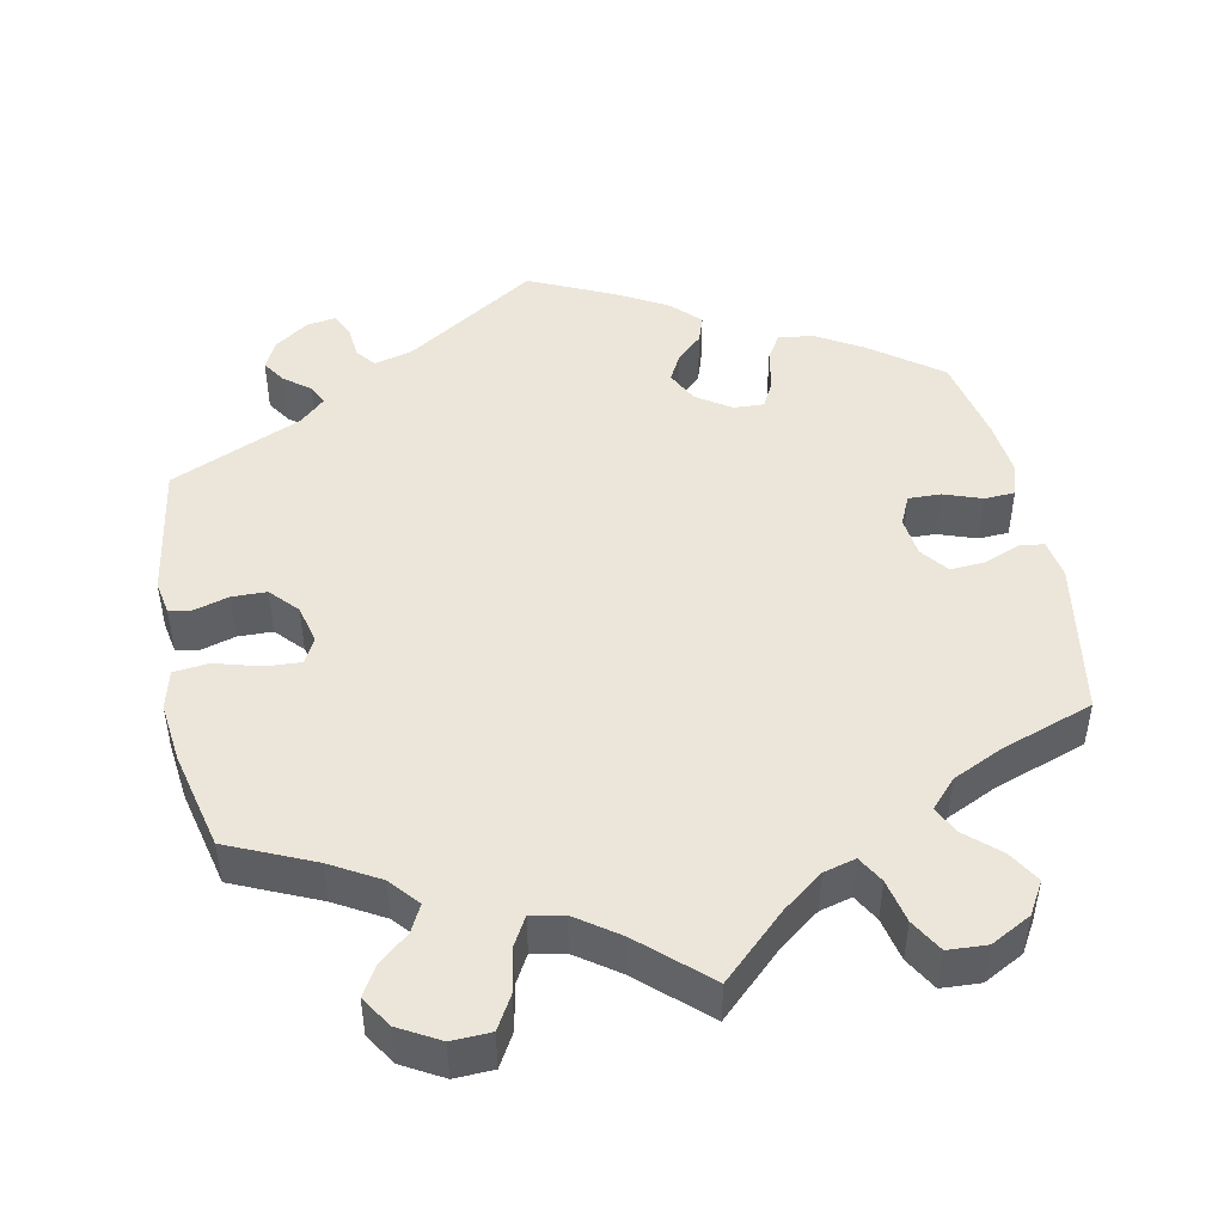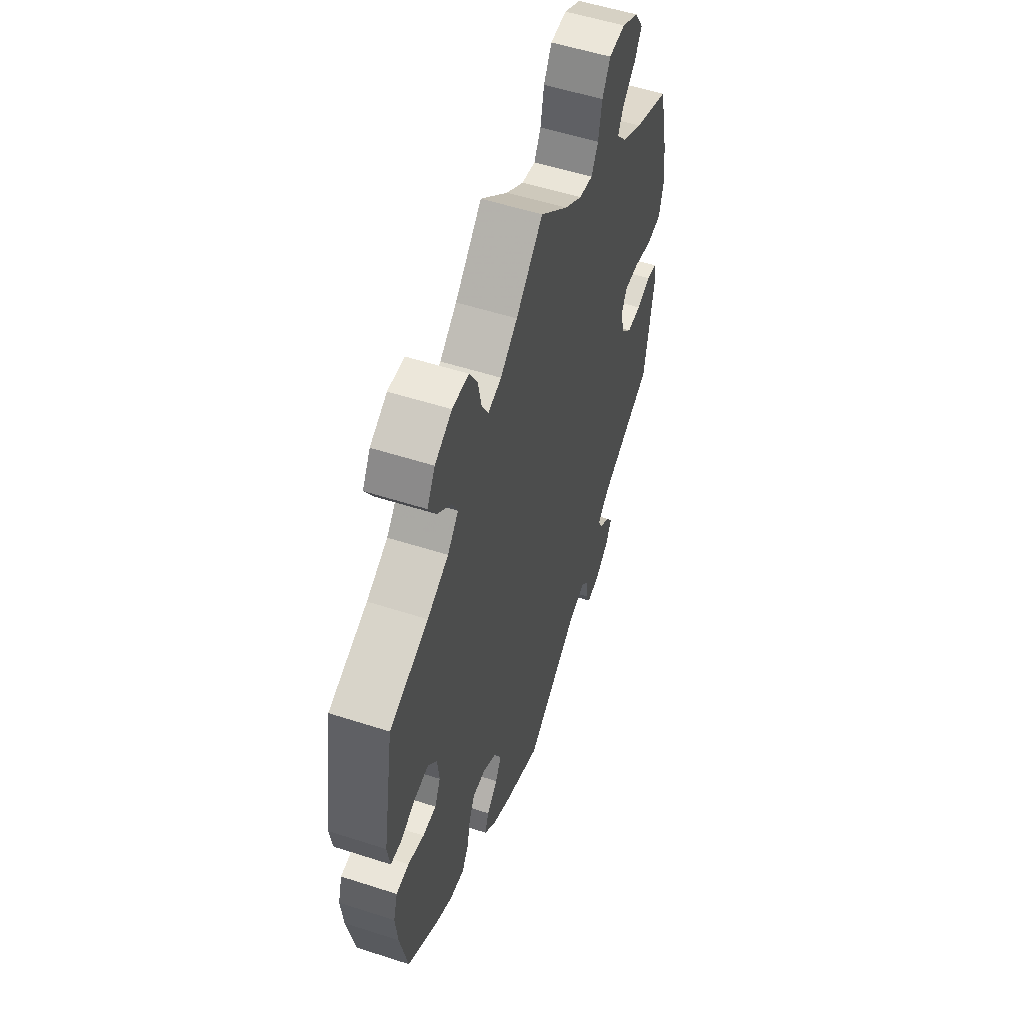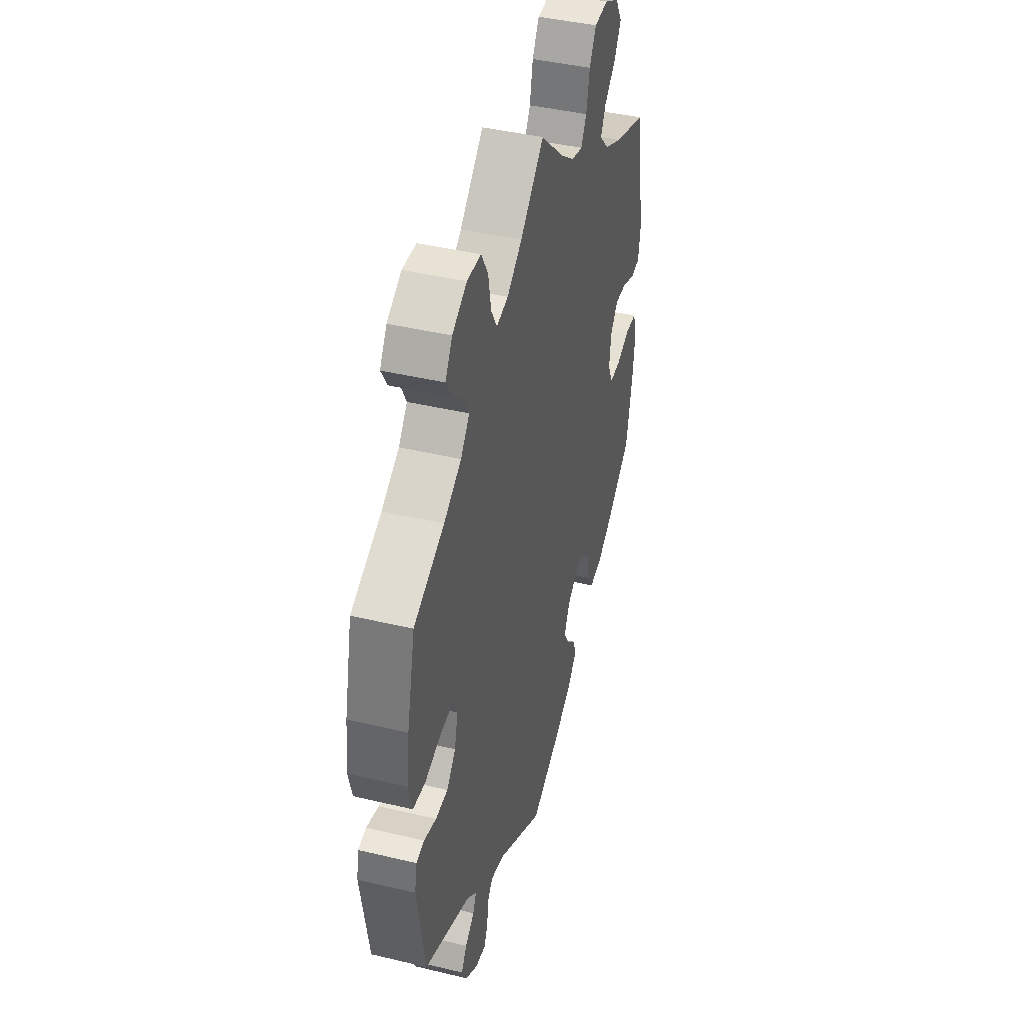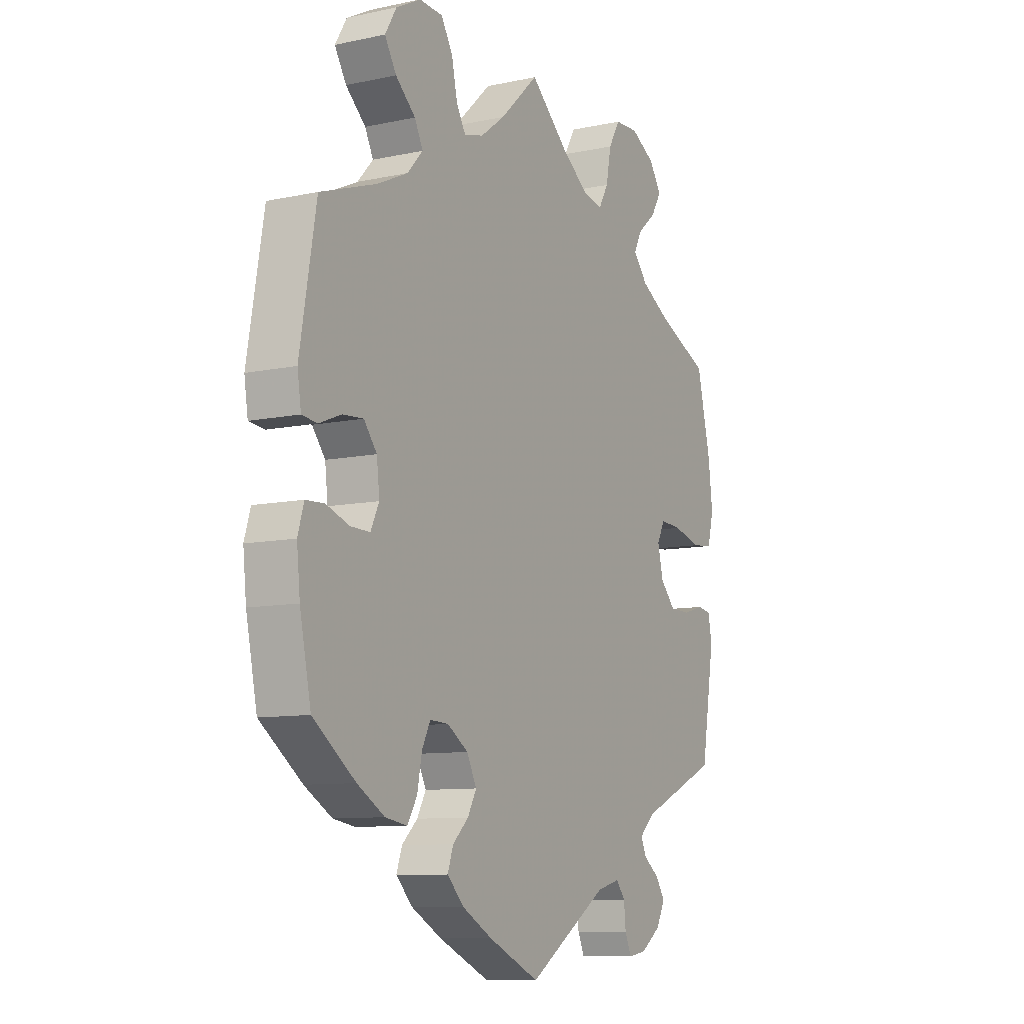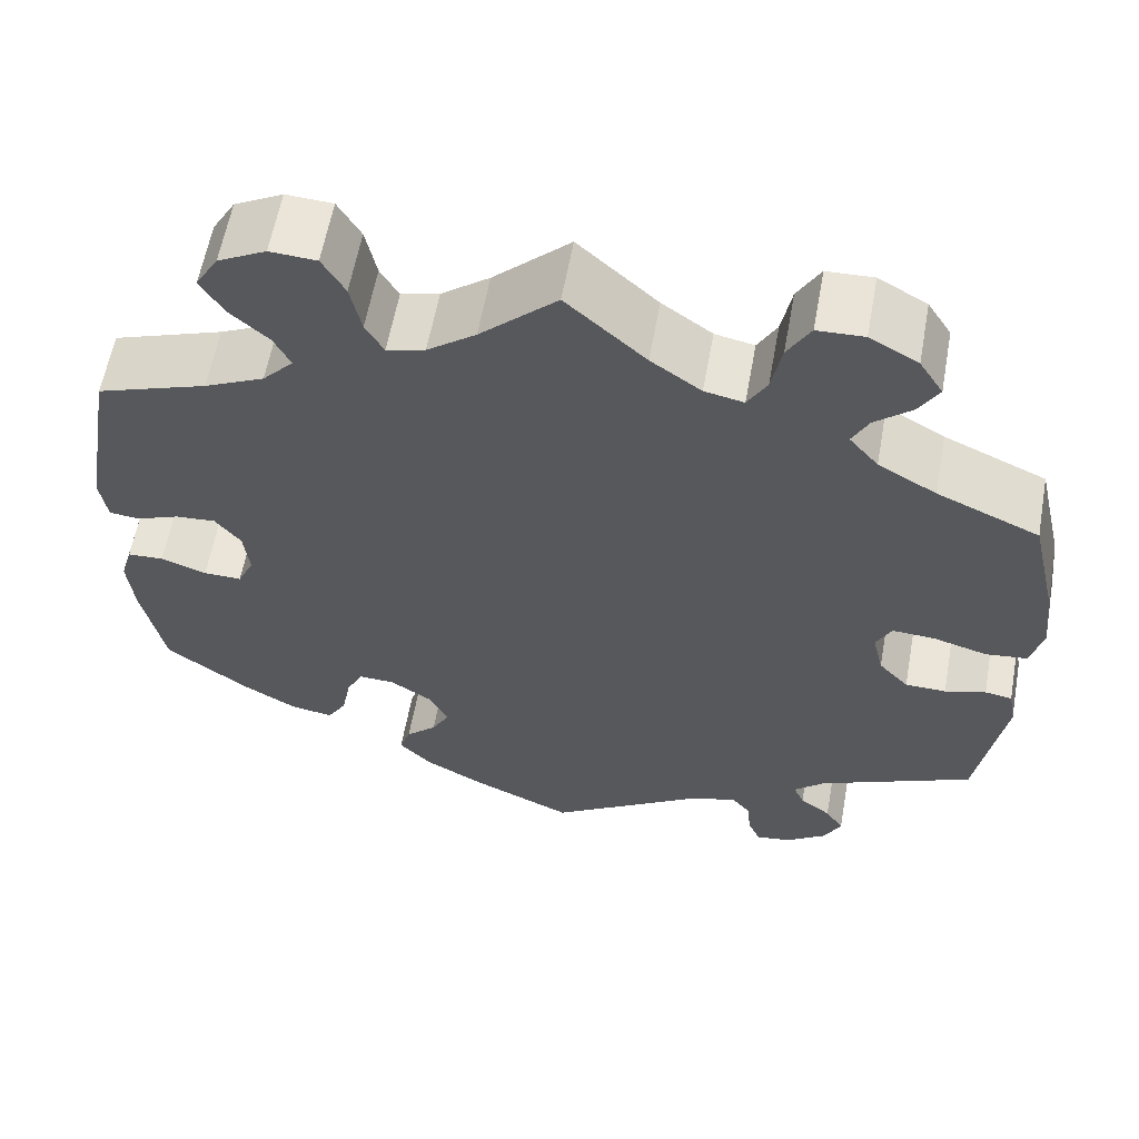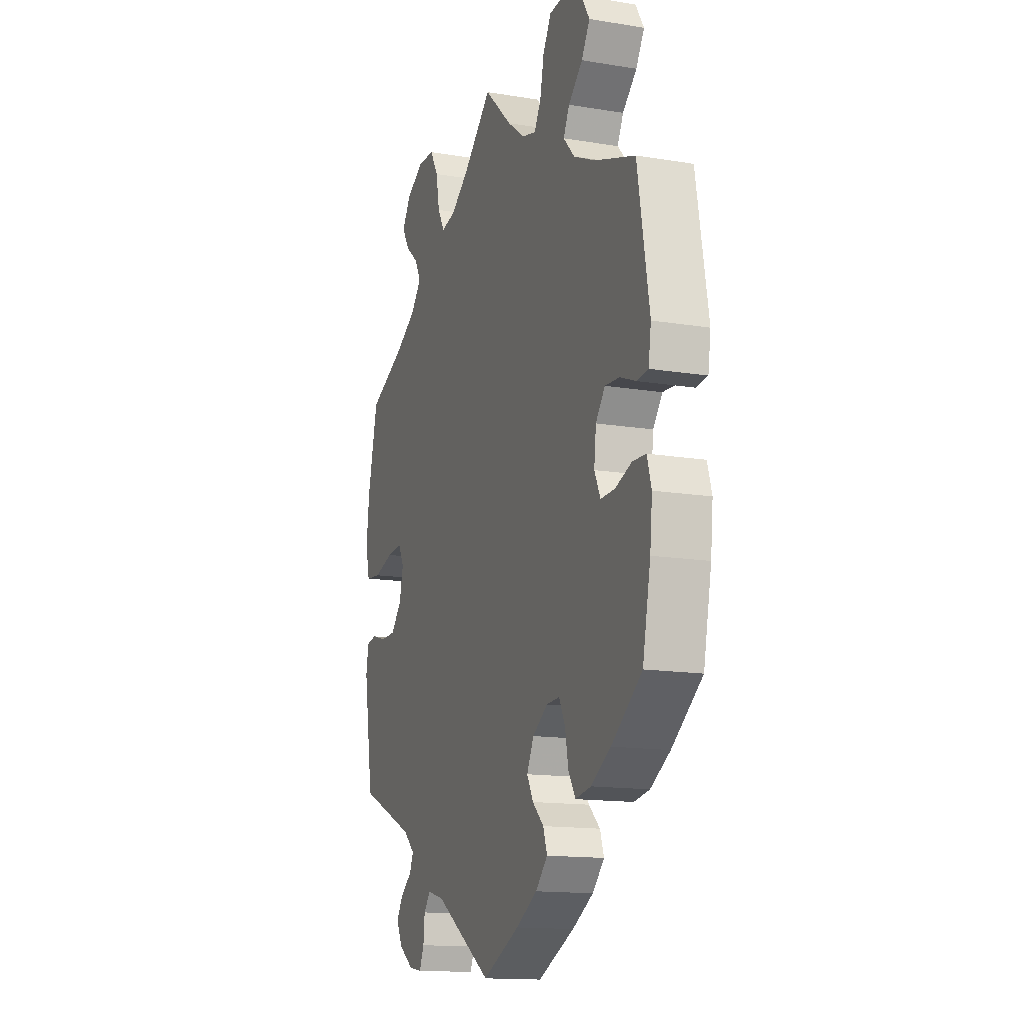
<metadata>
{"format":"obj","ext":"obj","renderer":"f3d","projection":"perspective","resolution":1024,"background":"white","views":[{"elev":47.1,"azim":-11.5,"up":"+Y"},{"elev":54.6,"azim":108.9,"up":"+Z"},{"elev":42.5,"azim":-74.1,"up":"+Z"},{"elev":-9.5,"azim":119.2,"up":"+Z"},{"elev":59.9,"azim":-169.7,"up":"+Z"},{"elev":-14.5,"azim":70.2,"up":"+Z"}]}
</metadata>
<code>
v -0.172 0.07 -0.467
v -0.222 0.07 -0.454
v -0.242 0.07 -0.479
v -0.246 0.07 -0.521
v -0.26 0.07 -0.553
v -0.299 0.07 -0.547
v -0.343 0.07 -0.516
v -0.362 0.07 -0.479
v -0.342 0.07 -0.448
v -0.308 0.07 -0.422
v -0.296 0.07 -0.395
v -0.33 0.07 -0.364
v -0.501 0.07 -0.289
v -0.53 0.07 -0.112
v -0.522 0.07 -0.068
v -0.492 0.07 -0.063
v -0.447 0.07 -0.076
v -0.402 0.07 -0.075
v -0.369 0.07 -0.039
v -0.357 0.07 0.012
v -0.374 0.07 0.045
v -0.421 0.07 0.042
v -0.48 0.07 0.025
v -0.526 0.07 0.03
v -0.539 0.07 0.082
v -0.53 0.07 0.16
v -0.5 0.07 0.289
v -0.388 0.07 0.339
v -0.324 0.07 0.376
v -0.292 0.07 0.414
v -0.31 0.07 0.449
v -0.35 0.07 0.483
v -0.372 0.07 0.52
v -0.346 0.07 0.561
v -0.293 0.07 0.591
v -0.242 0.07 0.589
v -0.217 0.07 0.546
v -0.206 0.07 0.488
v -0.185 0.07 0.451
v -0.142 0.07 0.46
v -0.087 0.07 0.499
v 0 0.07 0.578
v 0.084 0.07 0.499
v 0.137 0.07 0.459
v 0.179 0.07 0.448
v 0.199 0.07 0.483
v 0.211 0.07 0.54
v 0.236 0.07 0.583
v 0.287 0.07 0.586
v 0.34 0.07 0.558
v 0.365 0.07 0.516
v 0.34 0.07 0.474
v 0.297 0.07 0.435
v 0.279 0.07 0.399
v 0.313 0.07 0.362
v 0.379 0.07 0.331
v 0.5 0.07 0.289
v 0.535 0.07 0.085
v 0.527 0.07 0.033
v 0.494 0.07 0.029
v 0.446 0.07 0.048
v 0.402 0.07 0.051
v 0.374 0.07 0.015
v 0.368 0.07 -0.038
v 0.386 0.07 -0.076
v 0.428 0.07 -0.075
v 0.478 0.07 -0.057
v 0.518 0.07 -0.059
v 0.531 0.07 -0.103
v 0.524 0.07 -0.172
v 0.5 0.07 -0.289
v 0.409 0.07 -0.357
v 0.35 0.07 -0.392
v 0.303 0.07 -0.4
v 0.282 0.07 -0.365
v 0.272 0.07 -0.313
v 0.254 0.07 -0.277
v 0.214 0.07 -0.279
v 0.169 0.07 -0.309
v 0.148 0.07 -0.351
v 0.167 0.07 -0.386
v 0.201 0.07 -0.418
v 0.213 0.07 -0.453
v 0.177 0.07 -0.49
v 0.113 0.07 -0.526
v 0.001 0.07 -0.578
v -0.172 0 -0.467
v -0.222 0 -0.454
v -0.242 0 -0.479
v -0.246 0 -0.521
v -0.26 0 -0.553
v -0.299 0 -0.547
v -0.343 0 -0.516
v -0.362 0 -0.479
v -0.342 0 -0.448
v -0.308 0 -0.422
v -0.296 0 -0.395
v -0.33 0 -0.364
v -0.501 0 -0.289
v -0.53 0 -0.112
v -0.522 0 -0.068
v -0.492 0 -0.063
v -0.447 0 -0.076
v -0.402 0 -0.075
v -0.369 0 -0.039
v -0.357 0 0.012
v -0.374 0 0.045
v -0.421 0 0.042
v -0.48 0 0.025
v -0.526 0 0.03
v -0.539 0 0.082
v -0.53 0 0.16
v -0.5 0 0.289
v -0.388 0 0.339
v -0.324 0 0.376
v -0.292 0 0.414
v -0.31 0 0.449
v -0.35 0 0.483
v -0.372 0 0.52
v -0.346 0 0.561
v -0.293 0 0.591
v -0.242 0 0.589
v -0.217 0 0.546
v -0.206 0 0.488
v -0.185 0 0.451
v -0.142 0 0.46
v -0.087 0 0.499
v 0 0 0.578
v 0.084 0 0.499
v 0.137 0 0.459
v 0.179 0 0.448
v 0.199 0 0.483
v 0.211 0 0.54
v 0.236 0 0.583
v 0.287 0 0.586
v 0.34 0 0.558
v 0.365 0 0.516
v 0.34 0 0.474
v 0.297 0 0.435
v 0.279 0 0.399
v 0.313 0 0.362
v 0.379 0 0.331
v 0.5 0 0.289
v 0.535 0 0.085
v 0.527 0 0.033
v 0.494 0 0.029
v 0.446 0 0.048
v 0.402 0 0.051
v 0.374 0 0.015
v 0.368 0 -0.038
v 0.386 0 -0.076
v 0.428 0 -0.075
v 0.478 0 -0.057
v 0.518 0 -0.059
v 0.531 0 -0.103
v 0.524 0 -0.172
v 0.5 0 -0.289
v 0.409 0 -0.357
v 0.35 0 -0.392
v 0.303 0 -0.4
v 0.282 0 -0.365
v 0.272 0 -0.313
v 0.254 0 -0.277
v 0.214 0 -0.279
v 0.169 0 -0.309
v 0.148 0 -0.351
v 0.167 0 -0.386
v 0.201 0 -0.418
v 0.213 0 -0.453
v 0.177 0 -0.49
v 0.113 0 -0.526
v 0.001 0 -0.578
f 85 86 1
f 84 85 1 2
f 81 82 83 84
f 80 81 84 2
f 79 80 2
f 78 79 2
f 73 74 75 76
f 73 76 77
f 72 73 77
f 71 72 77
f 70 71 77
f 69 70 77 78
f 66 67 68 69
f 65 66 69 78
f 58 59 60 61
f 56 57 58 61
f 55 56 61 62
f 54 55 62 63
f 50 51 52 53
f 50 53 54
f 49 50 54
f 46 47 48 49
f 45 46 49 54
f 44 45 54 63
f 41 42 43
f 40 41 43 44
f 39 40 44 63
f 35 36 37 38
f 35 38 39
f 34 35 39
f 31 32 33 34
f 30 31 34 39
f 29 30 39 63
f 25 26 27 28
f 22 23 24 25
f 21 22 25 28
f 20 21 28 29
f 14 15 16 17
f 12 13 14 17
f 11 12 17 18
f 7 8 9 10
f 7 10 11
f 6 7 11
f 3 4 5 6
f 2 3 6 11
f 64 65 78 2
f 20 29 63 64
f 19 20 64 2
f 2 11 18 19
f 87 172 171
f 88 87 171 170
f 170 169 168 167
f 88 170 167 166
f 88 166 165
f 88 165 164
f 162 161 160 159
f 163 162 159
f 163 159 158
f 163 158 157
f 163 157 156
f 164 163 156 155
f 155 154 153 152
f 164 155 152 151
f 147 146 145 144
f 147 144 143 142
f 148 147 142 141
f 149 148 141 140
f 139 138 137 136
f 140 139 136
f 140 136 135
f 135 134 133 132
f 140 135 132 131
f 149 140 131 130
f 129 128 127
f 130 129 127 126
f 149 130 126 125
f 124 123 122 121
f 125 124 121
f 125 121 120
f 120 119 118 117
f 125 120 117 116
f 149 125 116 115
f 114 113 112 111
f 111 110 109 108
f 114 111 108 107
f 115 114 107 106
f 103 102 101 100
f 103 100 99 98
f 104 103 98 97
f 96 95 94 93
f 97 96 93
f 97 93 92
f 92 91 90 89
f 97 92 89 88
f 88 164 151 150
f 150 149 115 106
f 88 150 106 105
f 105 104 97 88
f 1 87 88 2
f 2 88 89 3
f 3 89 90 4
f 4 90 91 5
f 5 91 92 6
f 6 92 93 7
f 7 93 94 8
f 8 94 95 9
f 9 95 96 10
f 10 96 97 11
f 11 97 98 12
f 12 98 99 13
f 13 99 100 14
f 14 100 101 15
f 15 101 102 16
f 16 102 103 17
f 17 103 104 18
f 18 104 105 19
f 19 105 106 20
f 20 106 107 21
f 21 107 108 22
f 22 108 109 23
f 23 109 110 24
f 24 110 111 25
f 25 111 112 26
f 26 112 113 27
f 27 113 114 28
f 28 114 115 29
f 29 115 116 30
f 30 116 117 31
f 31 117 118 32
f 32 118 119 33
f 33 119 120 34
f 34 120 121 35
f 35 121 122 36
f 36 122 123 37
f 37 123 124 38
f 38 124 125 39
f 39 125 126 40
f 40 126 127 41
f 41 127 128 42
f 42 128 129 43
f 43 129 130 44
f 44 130 131 45
f 45 131 132 46
f 46 132 133 47
f 47 133 134 48
f 48 134 135 49
f 49 135 136 50
f 50 136 137 51
f 51 137 138 52
f 52 138 139 53
f 53 139 140 54
f 54 140 141 55
f 55 141 142 56
f 56 142 143 57
f 57 143 144 58
f 58 144 145 59
f 59 145 146 60
f 60 146 147 61
f 61 147 148 62
f 62 148 149 63
f 63 149 150 64
f 64 150 151 65
f 65 151 152 66
f 66 152 153 67
f 67 153 154 68
f 68 154 155 69
f 69 155 156 70
f 70 156 157 71
f 71 157 158 72
f 72 158 159 73
f 73 159 160 74
f 74 160 161 75
f 75 161 162 76
f 76 162 163 77
f 77 163 164 78
f 78 164 165 79
f 79 165 166 80
f 80 166 167 81
f 81 167 168 82
f 82 168 169 83
f 83 169 170 84
f 84 170 171 85
f 85 171 172 86
f 86 172 87 1

</code>
